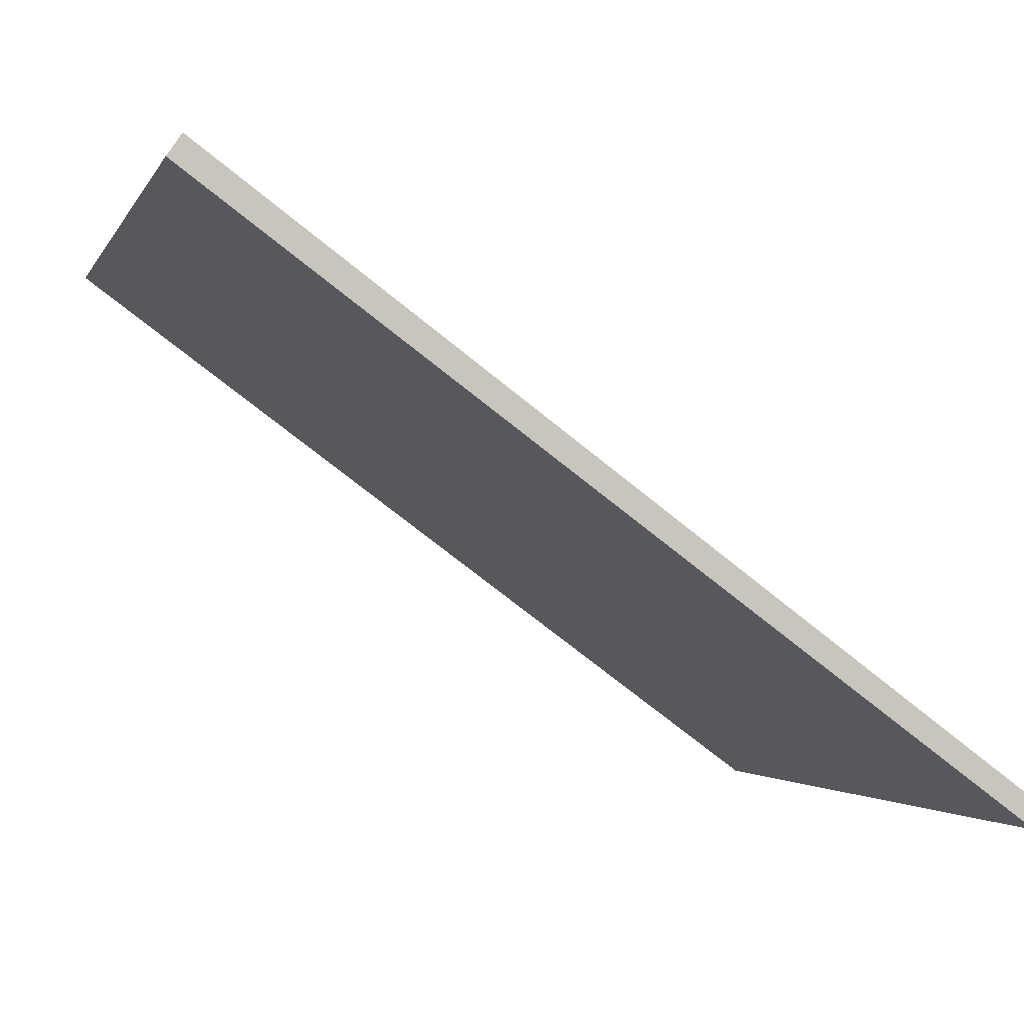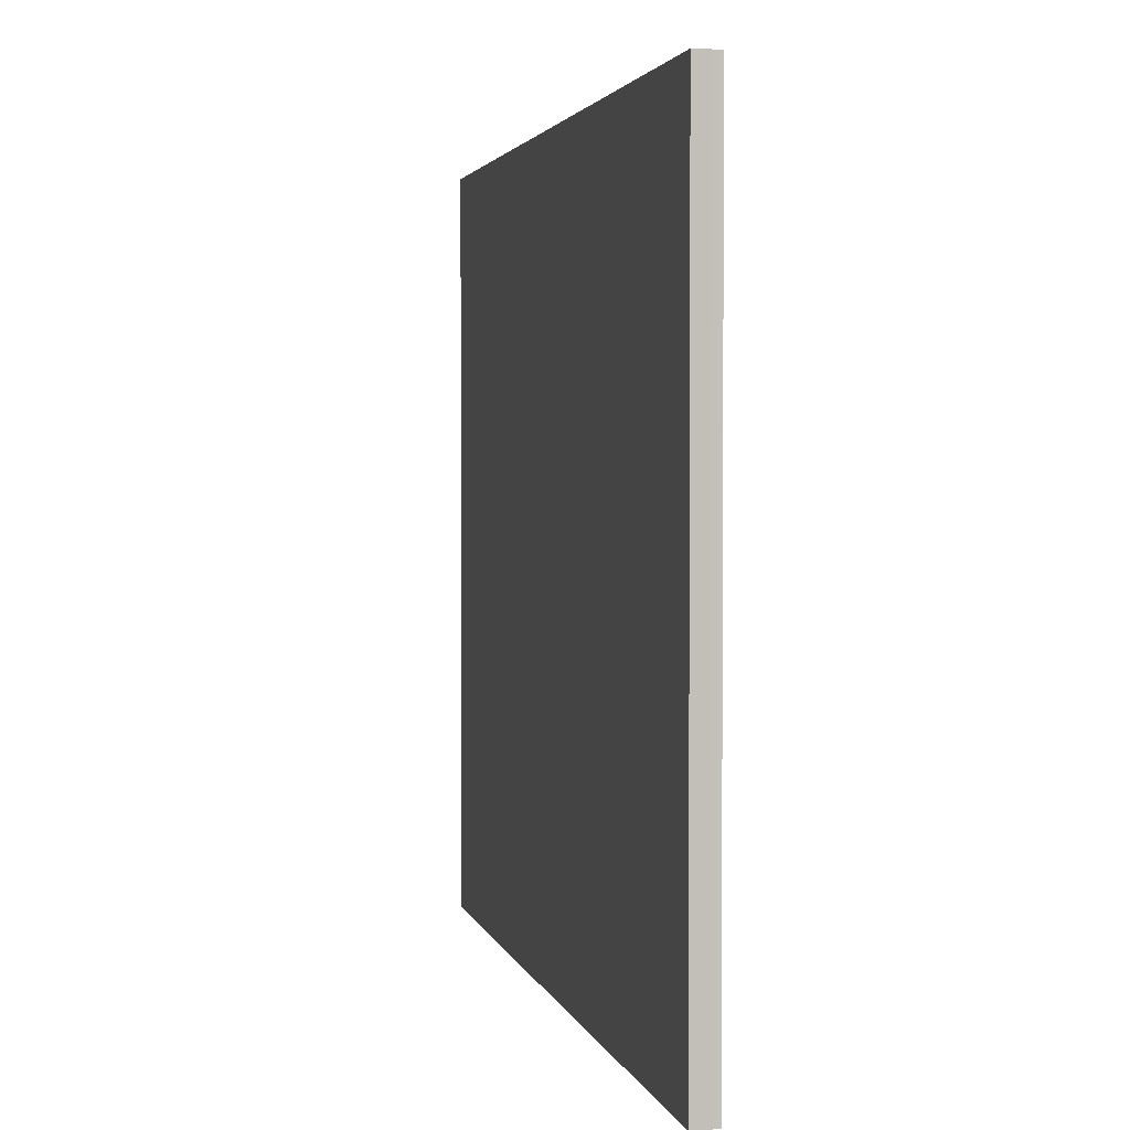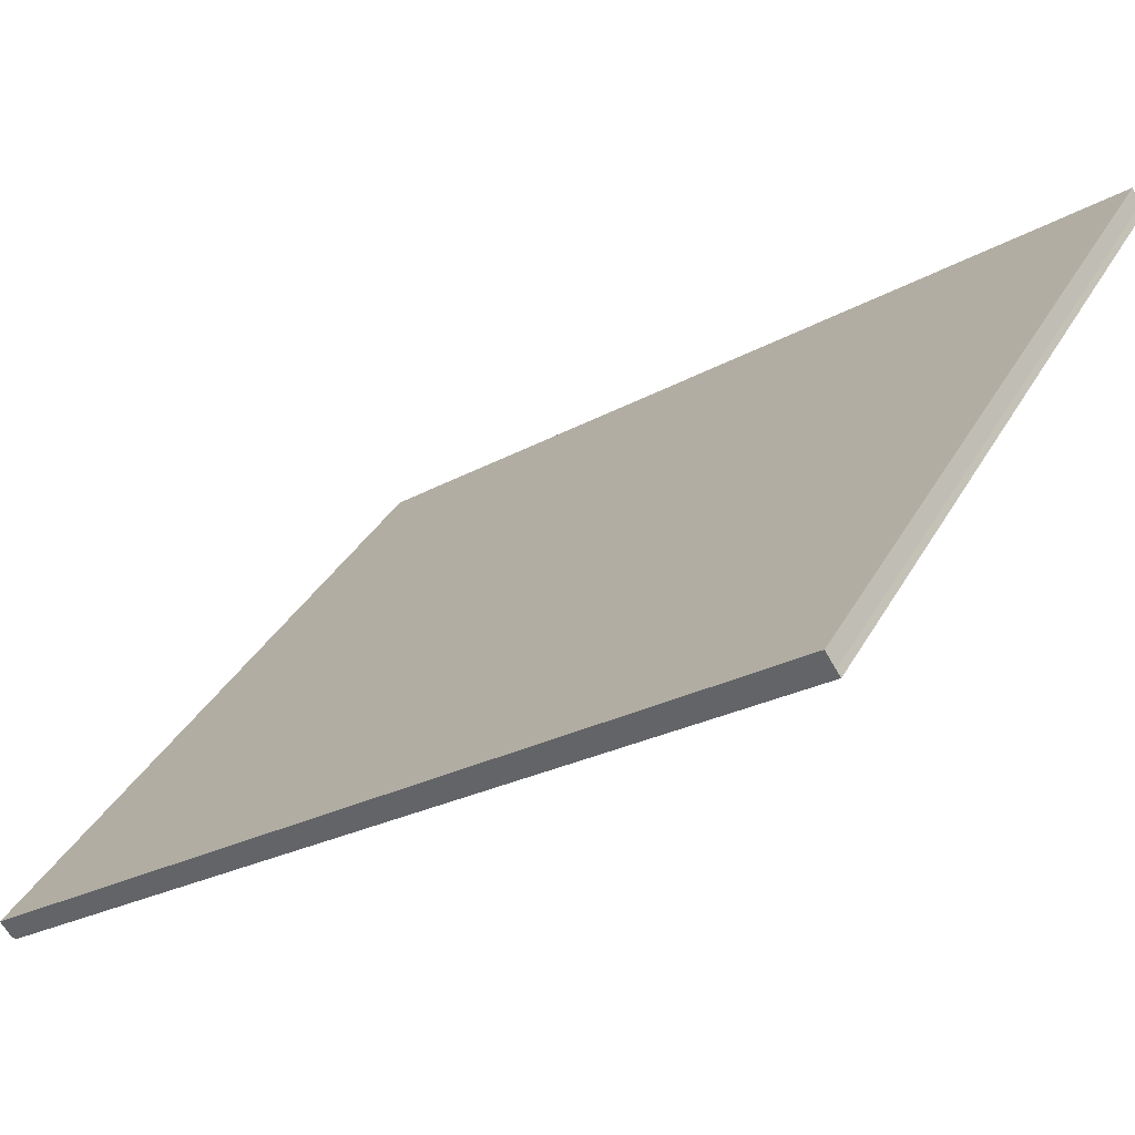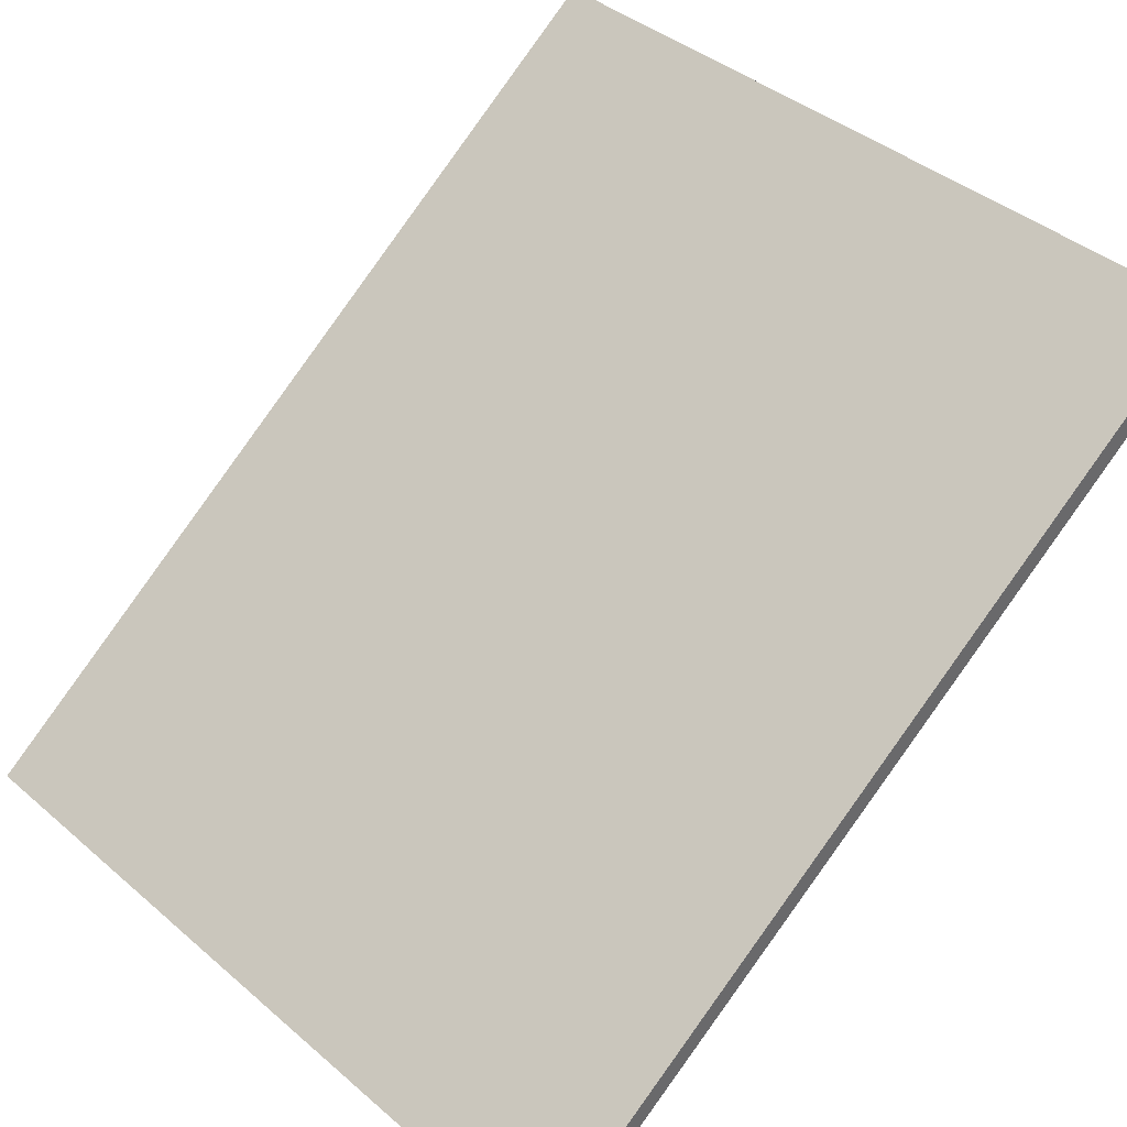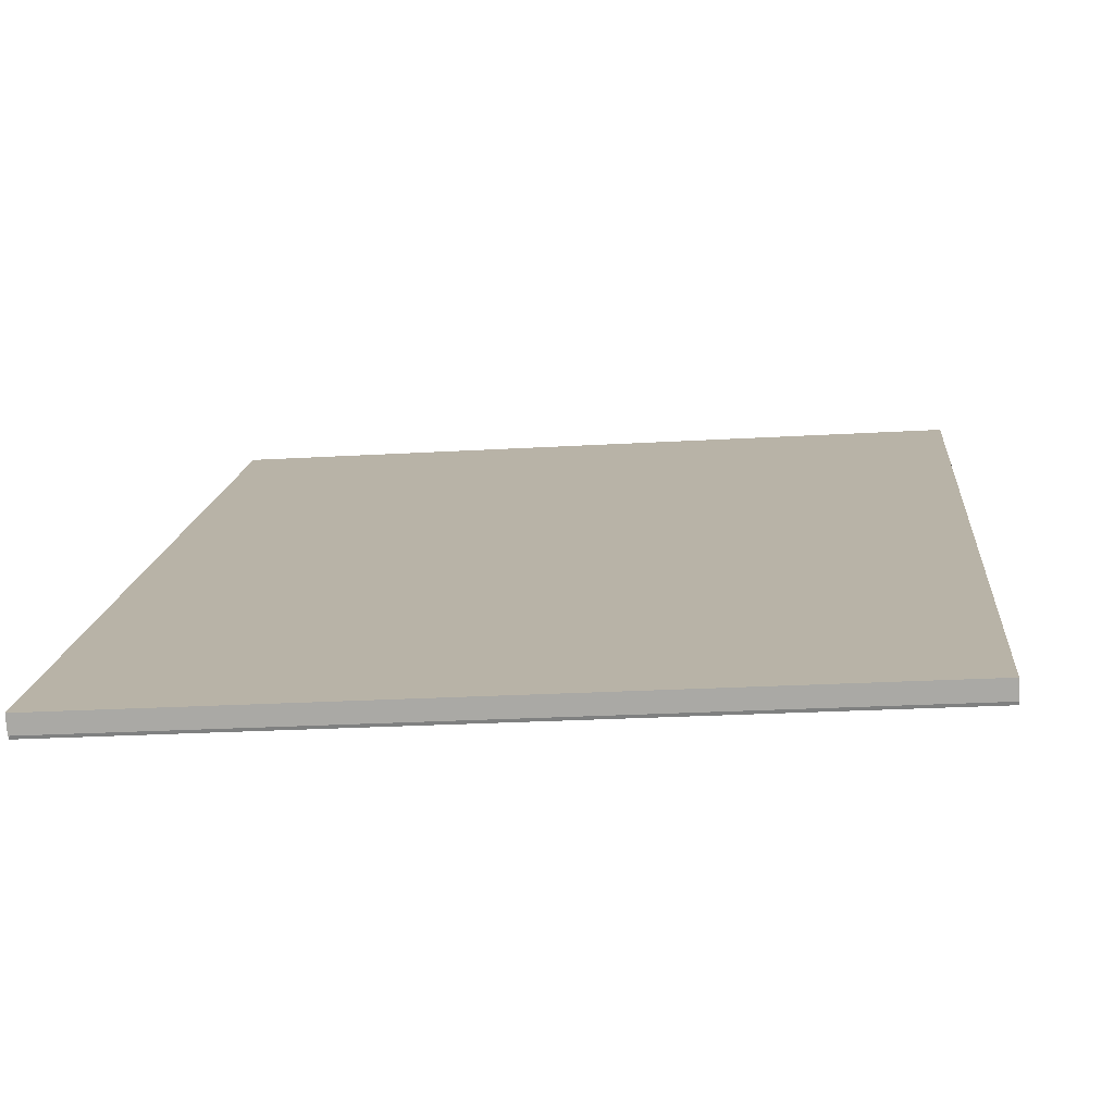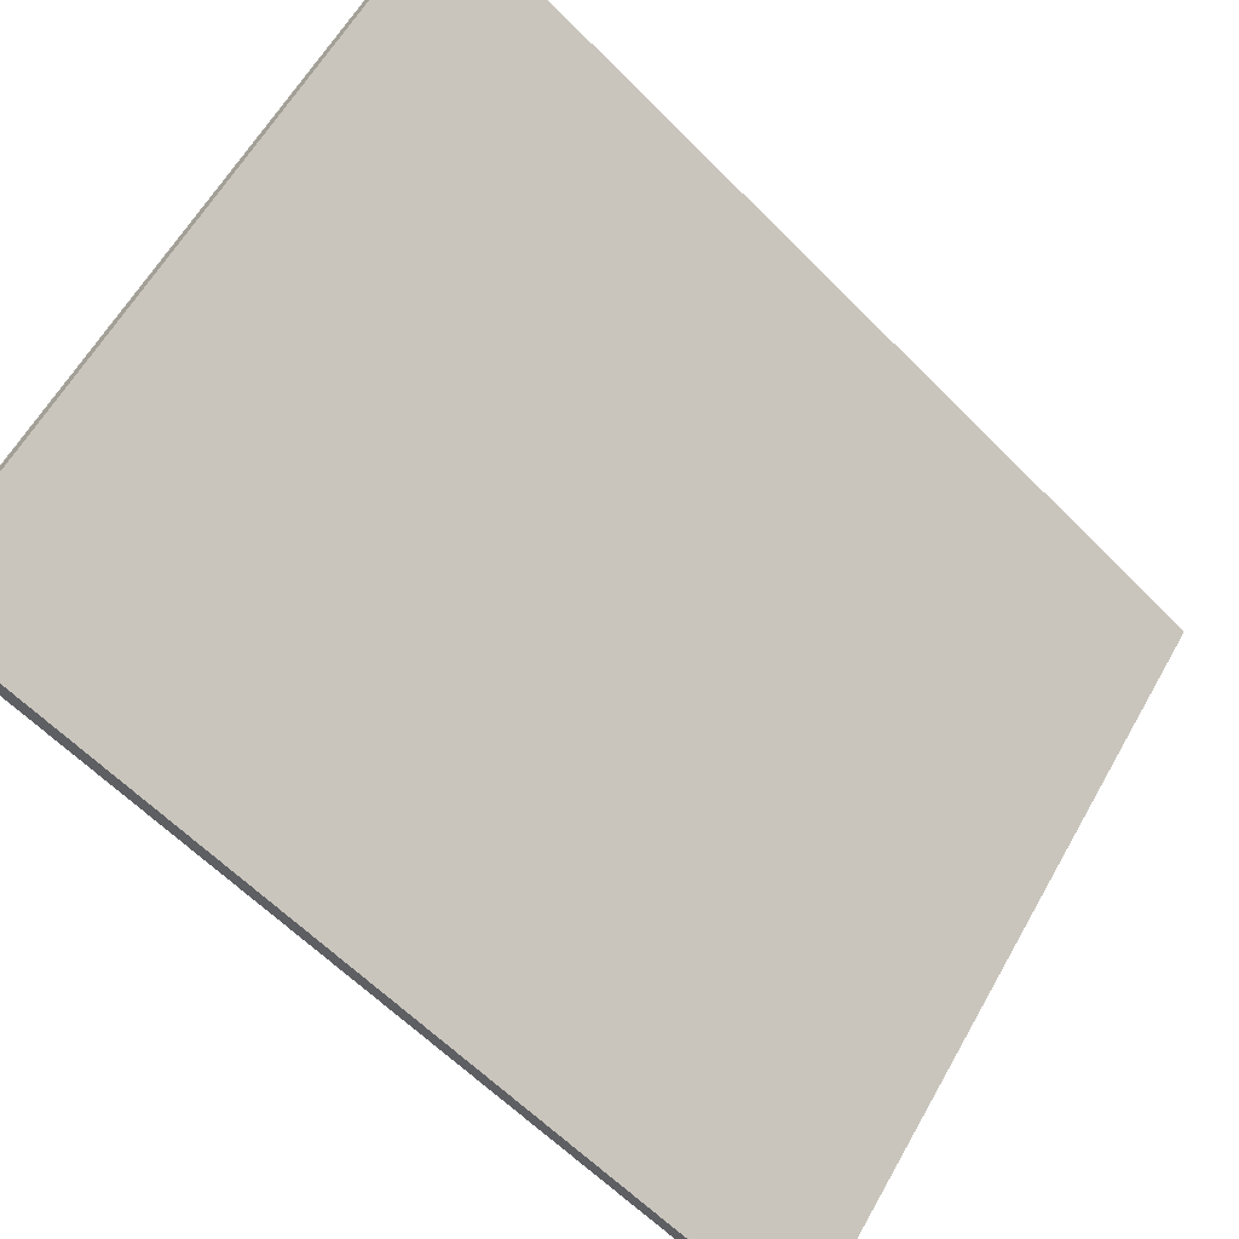
<metadata>
{"format":"obj","ext":"obj","renderer":"f3d","projection":"perspective","resolution":1024,"background":"white","views":[{"elev":-2.1,"azim":165.0,"up":"+Z"},{"elev":2.5,"azim":41.9,"up":"+Y"},{"elev":35.5,"azim":25.8,"up":"+Z"},{"elev":40.7,"azim":-43.9,"up":"+Z"},{"elev":-22.8,"azim":-84.1,"up":"+Z"},{"elev":61.7,"azim":-150.4,"up":"+Z"}]}
</metadata>
<code>
v  19.64 19.07 13.92
v  0 19.07 1.168e-15
v  19.4 19.07 14.28
v  19.73 19.07 13.78
v  19.74 19.07 13.77
v  15.46 19.07 10.63
v  0.362 19.07 -0.41
v  0.291 19.07 -0.355
v  0.272 19.07 -0.37
v  19.74 -8.432e-16 13.77
v  0.362 2.511e-17 -0.41
v  15.46 -6.512e-16 10.63
v  0.291 2.174e-17 -0.355
v  0.272 2.266e-17 -0.37
v  0 0 0
v  19.4 -8.743e-16 14.28
v  19.73 -8.44e-16 13.78
v  19.64 -8.522e-16 13.92
g defaultobject
f 1 2 3
f 2 1 4
f 2 4 5
f 2 5 6
f 2 6 7
f 2 7 8
f 9 2 8
f 10 6 5
f 6 10 7
f 7 10 11
f 11 10 12
f 13 9 8
f 9 13 14
f 11 8 7
f 8 11 13
f 14 2 9
f 2 14 15
f 15 3 2
f 3 15 16
f 17 5 4
f 5 17 10
f 16 1 3
f 1 16 18
f 18 4 1
f 4 18 17
f 13 15 14
f 15 13 16
f 16 13 11
f 16 11 12
f 16 12 18
f 18 12 17
f 17 12 10

</code>
